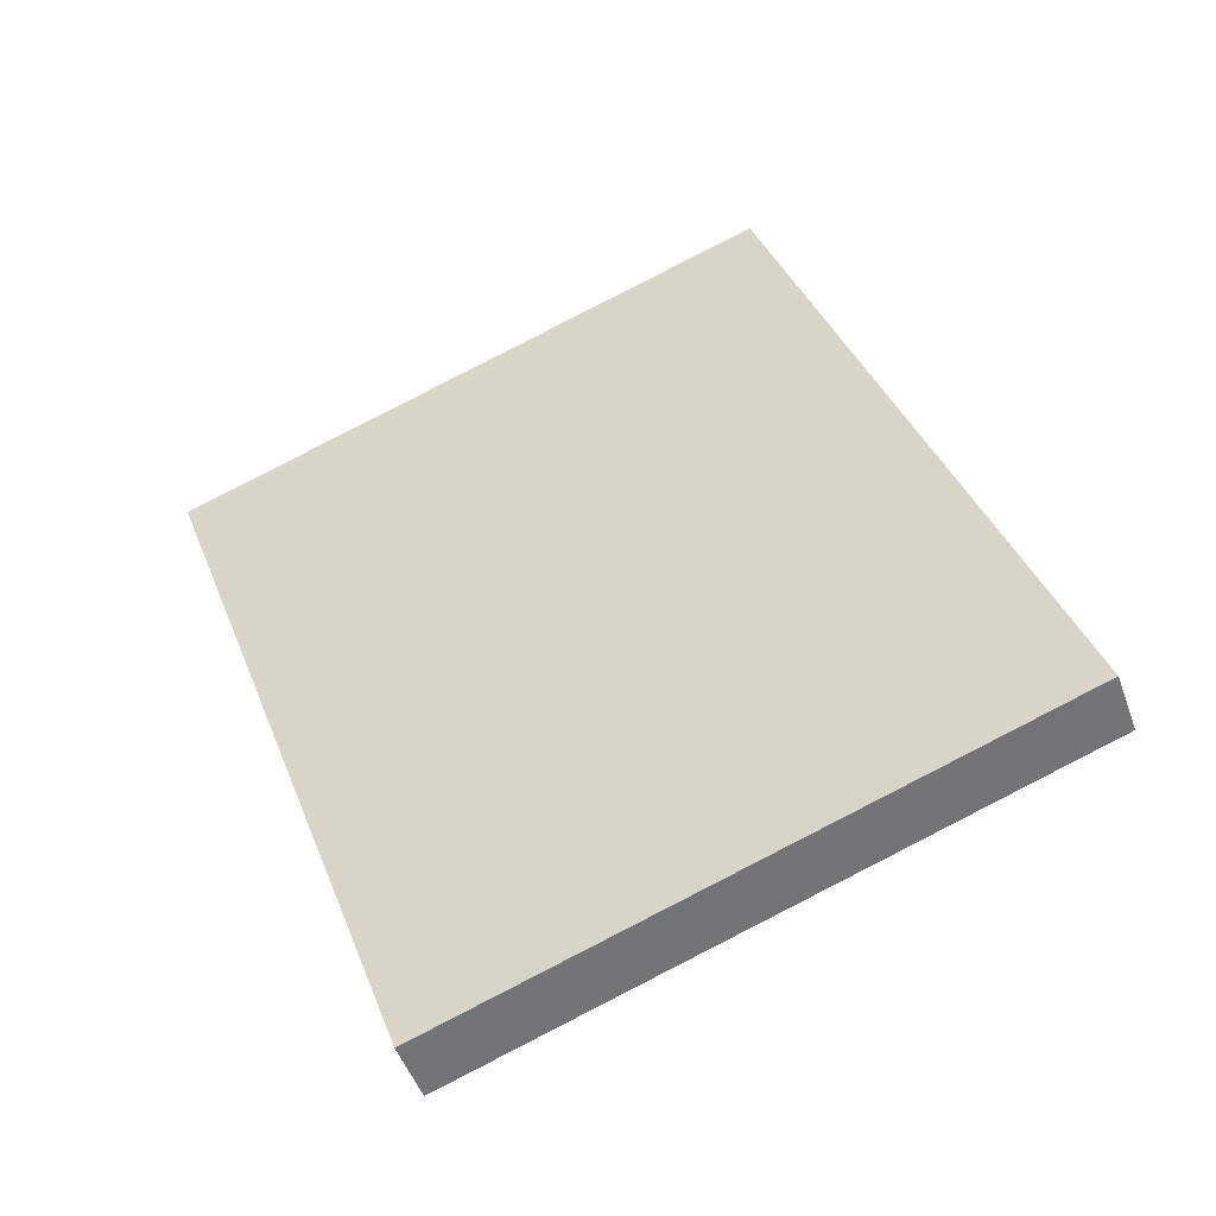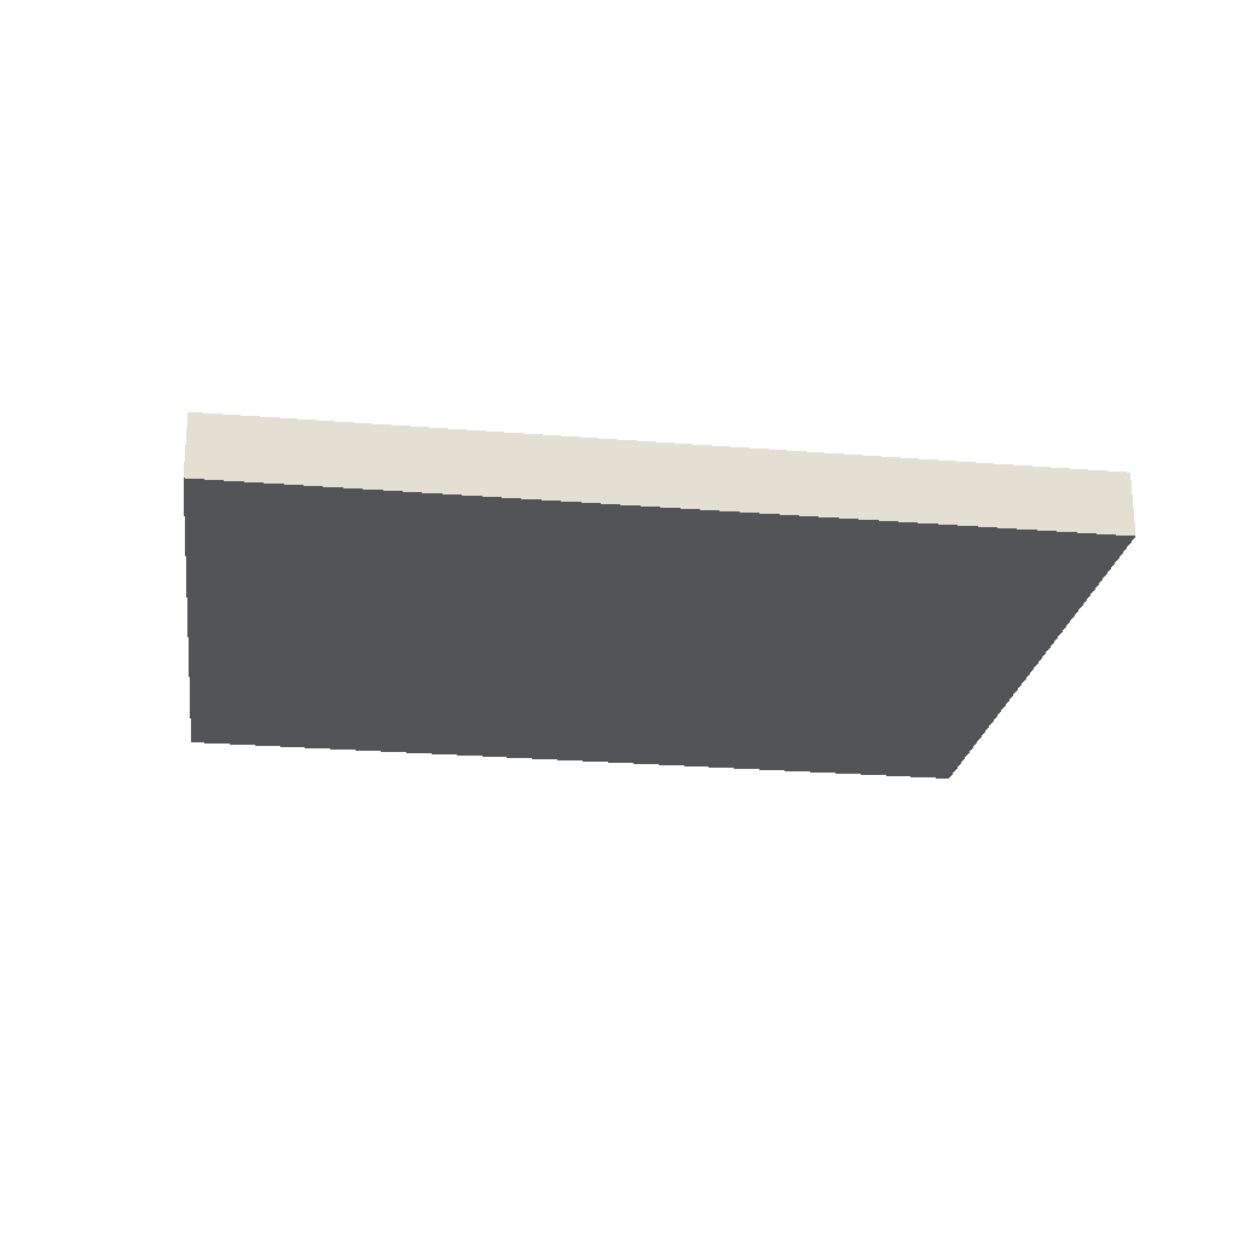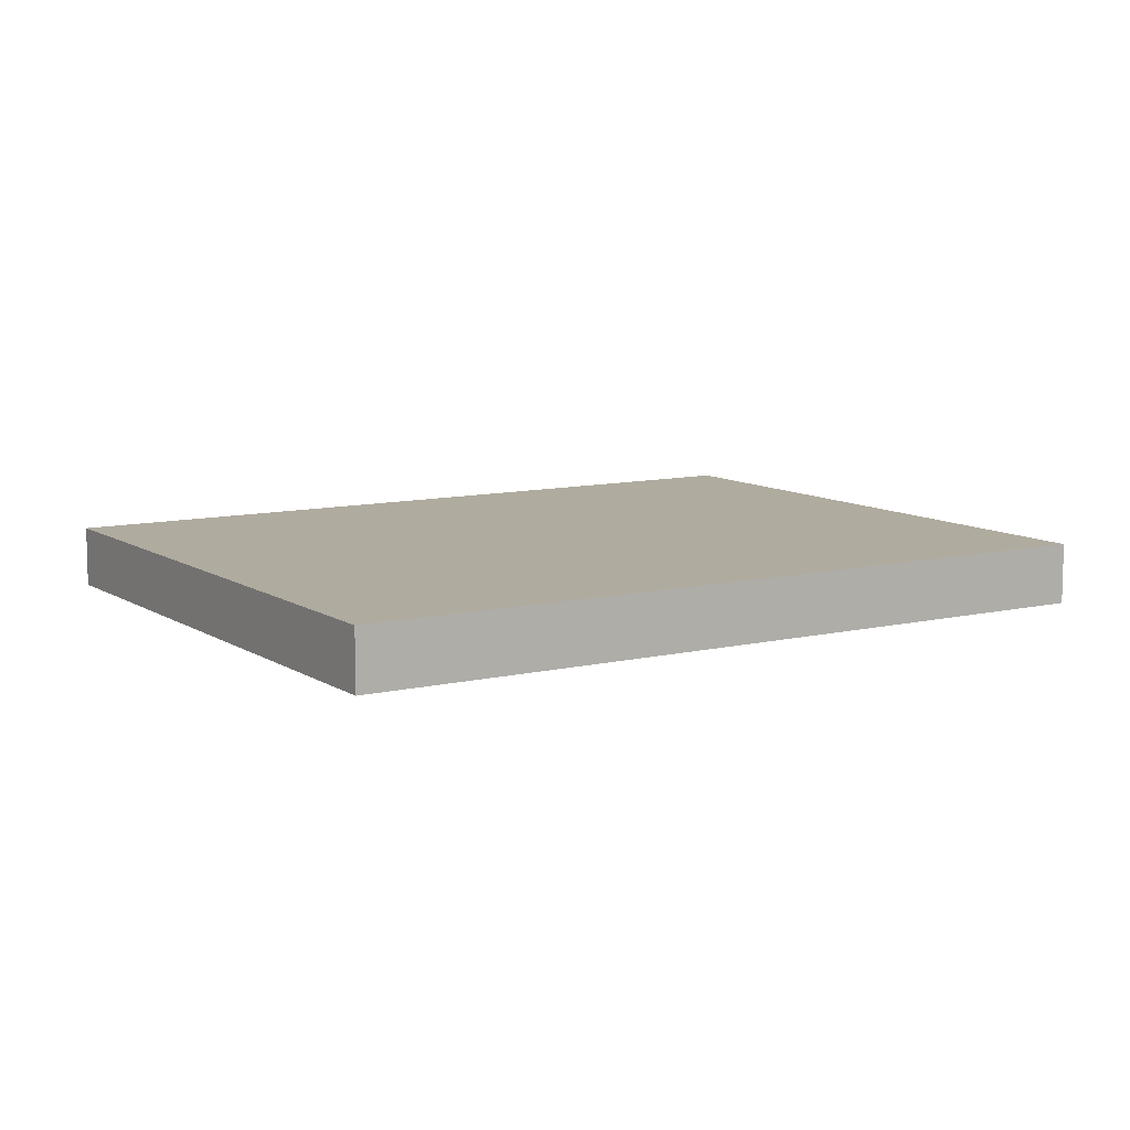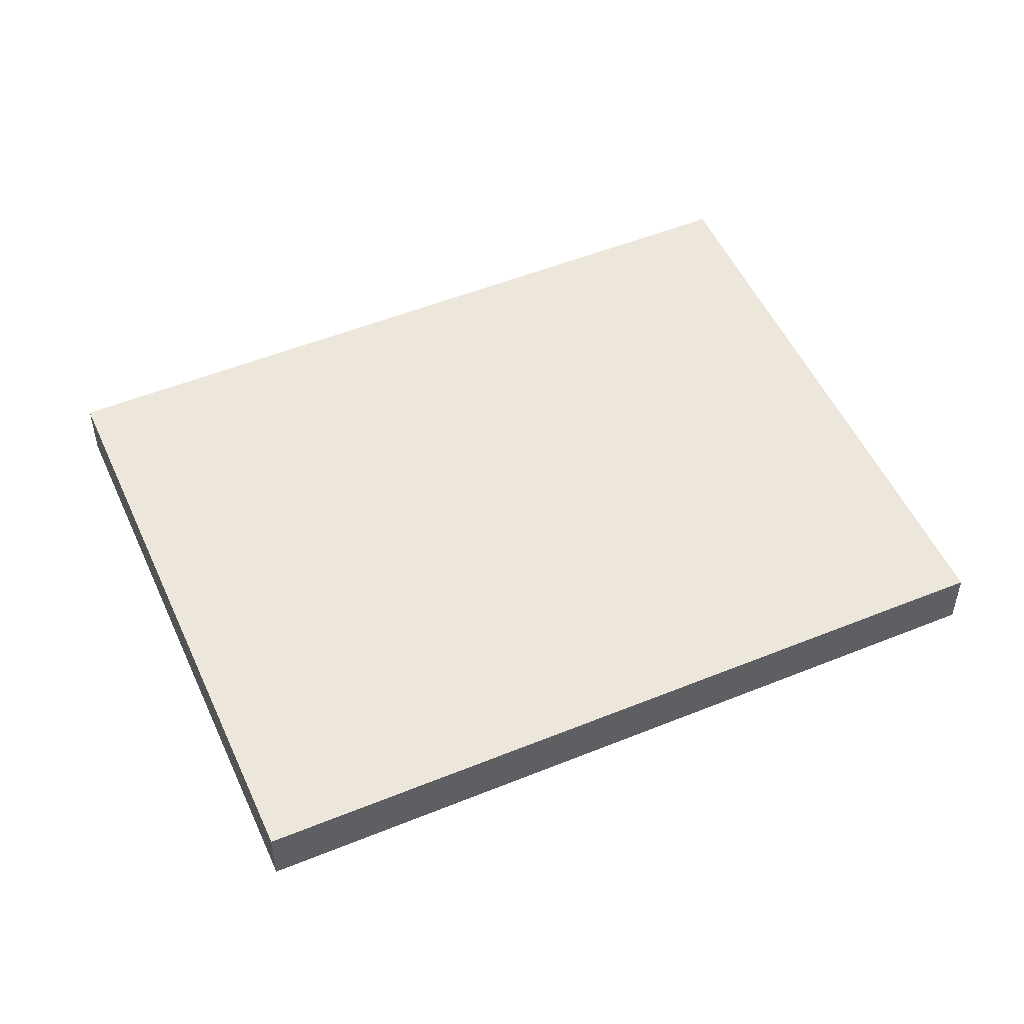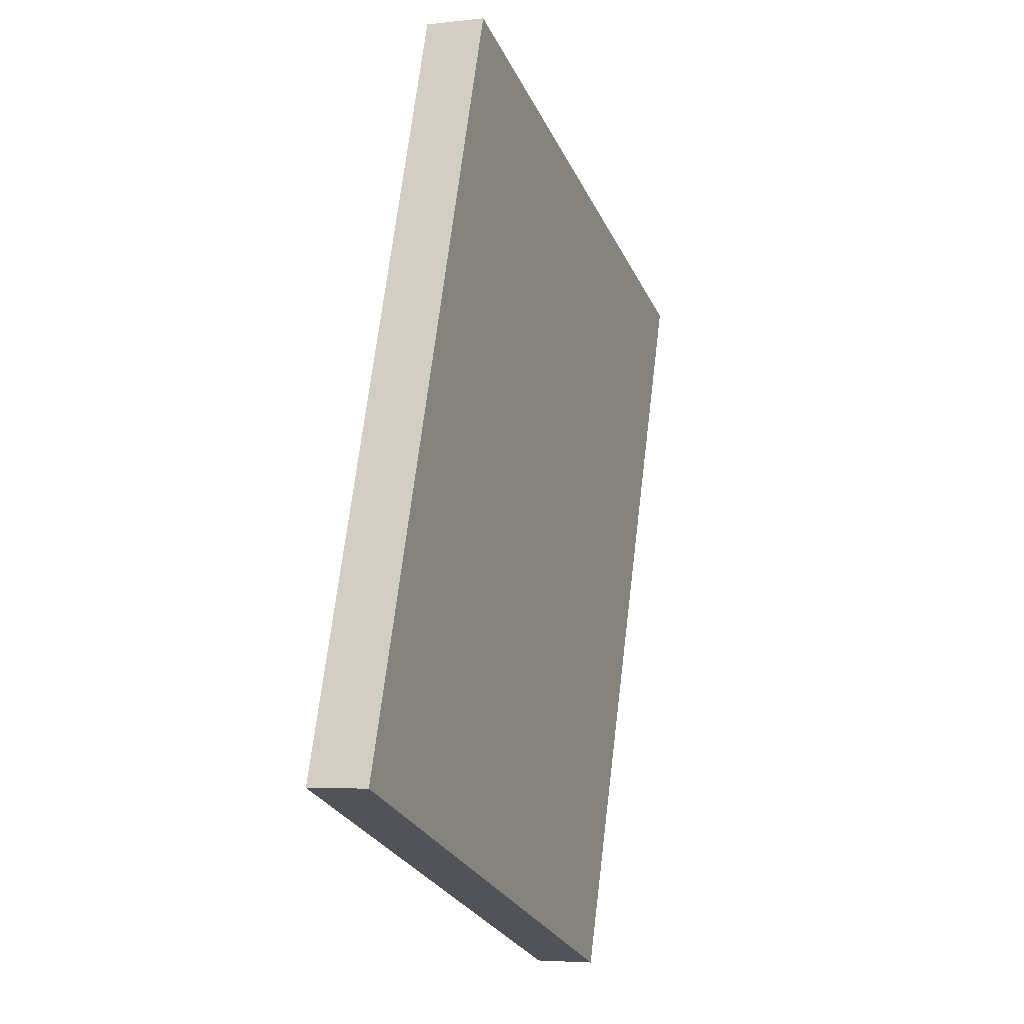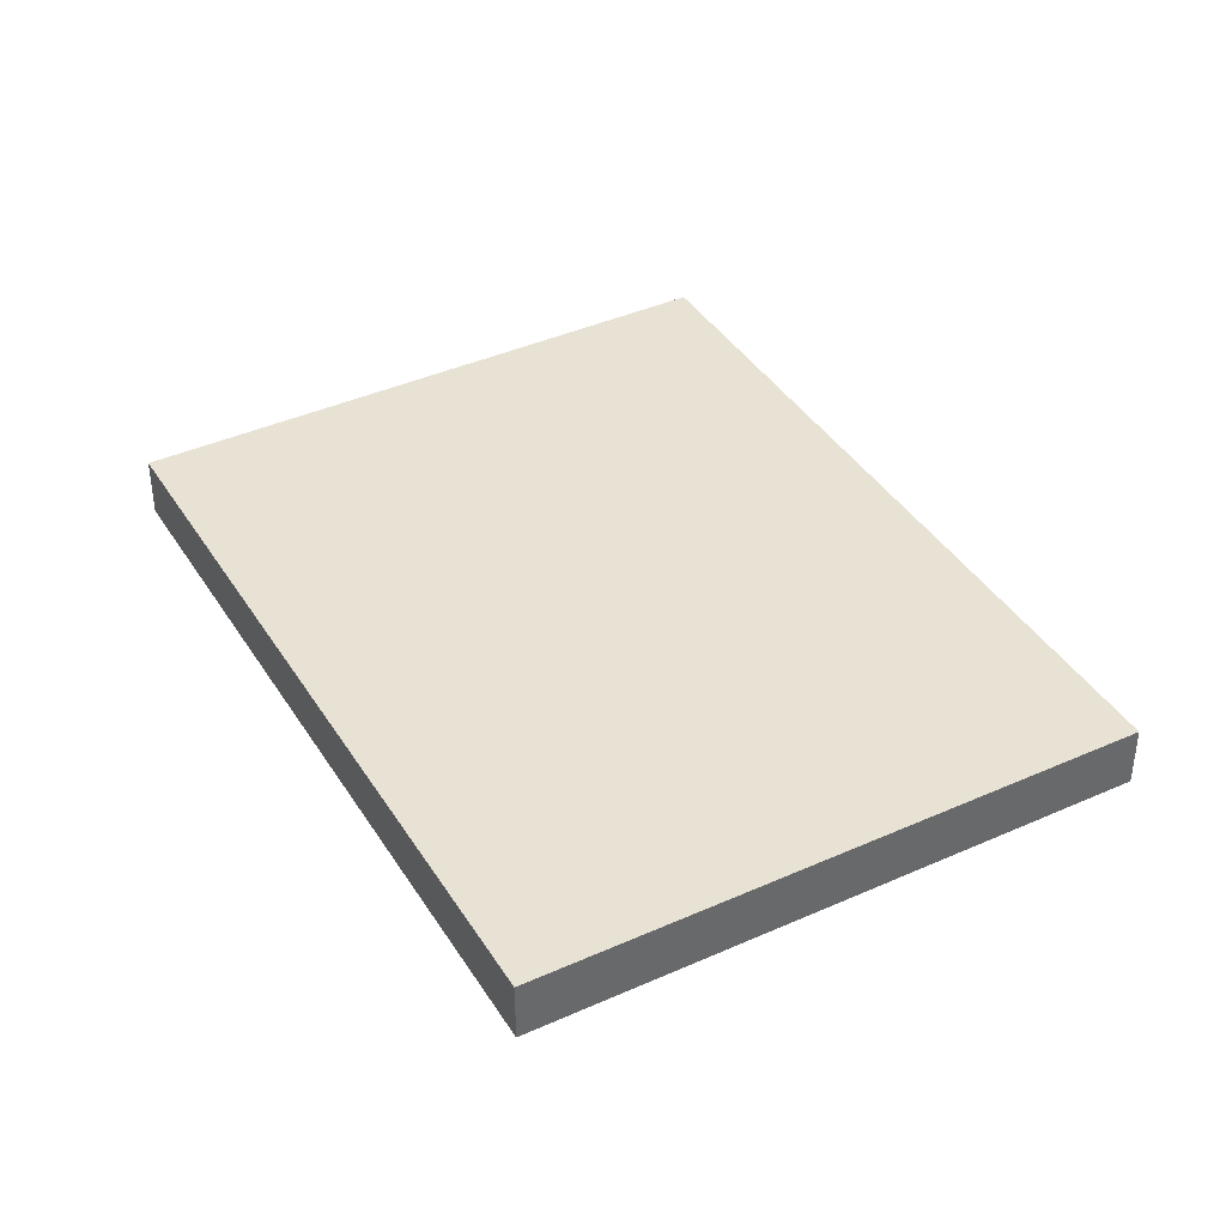
<metadata>
{"format":"obj","ext":"obj","renderer":"f3d","projection":"perspective","resolution":1024,"background":"white","views":[{"elev":-49.0,"azim":-160.7,"up":"+Z"},{"elev":-23.0,"azim":-78.6,"up":"+Y"},{"elev":9.7,"azim":-102.5,"up":"+Y"},{"elev":51.5,"azim":-94.4,"up":"+Y"},{"elev":-4.8,"azim":-69.1,"up":"+Z"},{"elev":40.0,"azim":170.4,"up":"+Y"}]}
</metadata>
<code>
v  23.76 4.548 55.61
v  0 4.548 2.785e-16
v  20.1 4.548 56.9
v  25.12 4.548 55.12
v  41.15 4.548 49.44
v  55.81 4.548 44.23
v  57.18 4.548 43.75
v  64.25 4.548 41.24
v  64.16 4.548 40.97
v  62.85 4.548 37.25
v  46.22 4.548 -9.949
v  44.9 4.548 -13.7
v  44.26 4.548 -15.51
v  2.765 4.548 -0.969
v  20.1 -3.484e-15 56.9
v  23.76 -3.405e-15 55.61
v  25.12 -3.375e-15 55.12
v  41.15 -3.027e-15 49.44
v  55.81 -2.709e-15 44.23
v  57.18 -2.679e-15 43.75
v  64.25 -2.525e-15 41.24
v  64.16 -2.509e-15 40.97
v  62.85 -2.281e-15 37.25
v  46.22 6.092e-16 -9.949
v  44.9 8.388e-16 -13.7
v  44.26 9.498e-16 -15.51
v  2.765 5.933e-17 -0.969
v  0 0 0
g defaultobject
f 1 2 3
f 2 1 4
f 2 4 5
f 2 5 6
f 2 6 7
f 2 7 8
f 2 8 9
f 2 9 10
f 2 10 11
f 2 11 12
f 2 12 13
f 2 13 14
f 15 1 3
f 1 15 16
f 1 16 4
f 4 16 17
f 4 17 5
f 5 17 18
f 5 18 6
f 6 18 19
f 6 19 7
f 7 19 20
f 7 20 8
f 8 20 21
f 21 9 8
f 9 21 10
f 10 21 22
f 10 22 23
f 10 23 11
f 11 23 24
f 11 24 12
f 12 24 25
f 12 25 13
f 13 25 26
f 26 14 13
f 14 26 27
f 14 27 2
f 2 27 28
f 28 3 2
f 3 28 15
f 27 15 28
f 15 27 26
f 15 26 25
f 15 25 24
f 15 24 23
f 15 23 16
f 16 23 17
f 17 23 18
f 18 23 19
f 19 23 20
f 20 23 22
f 20 22 21

</code>
